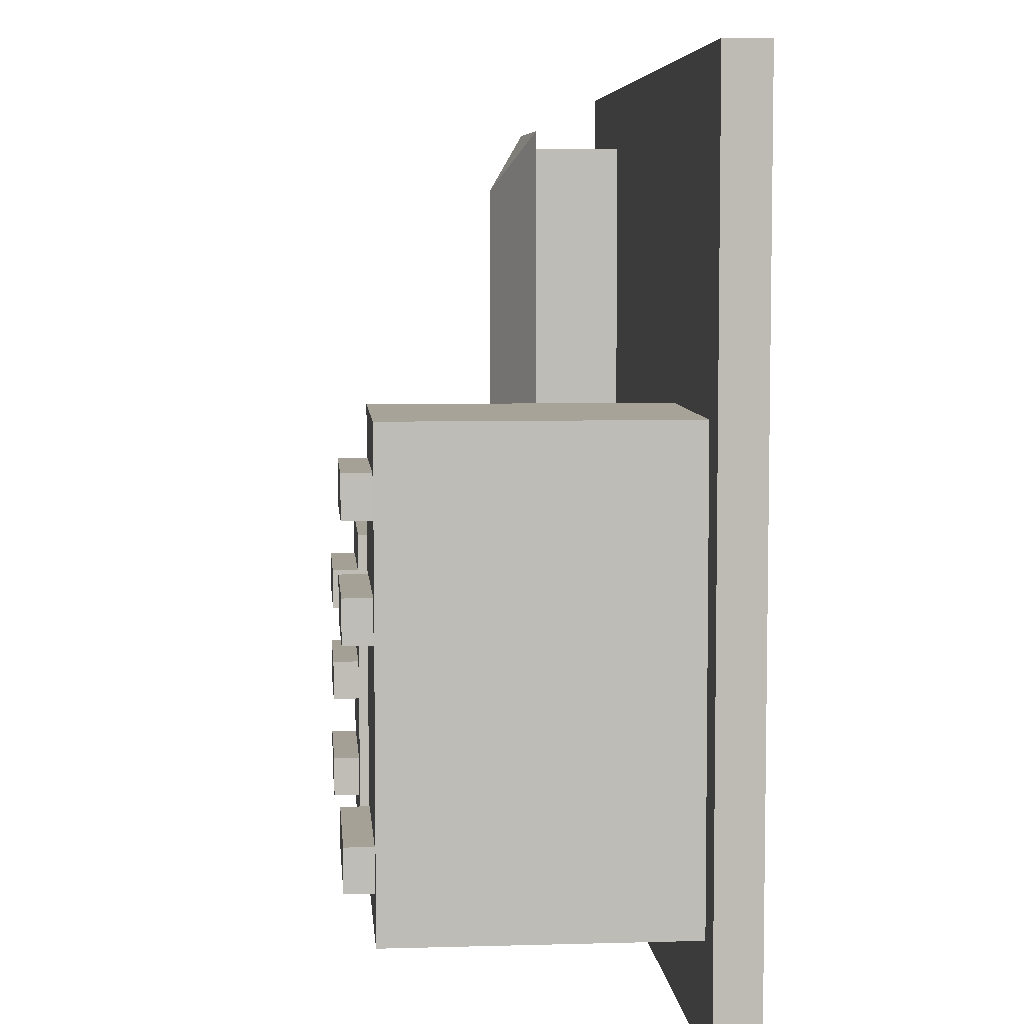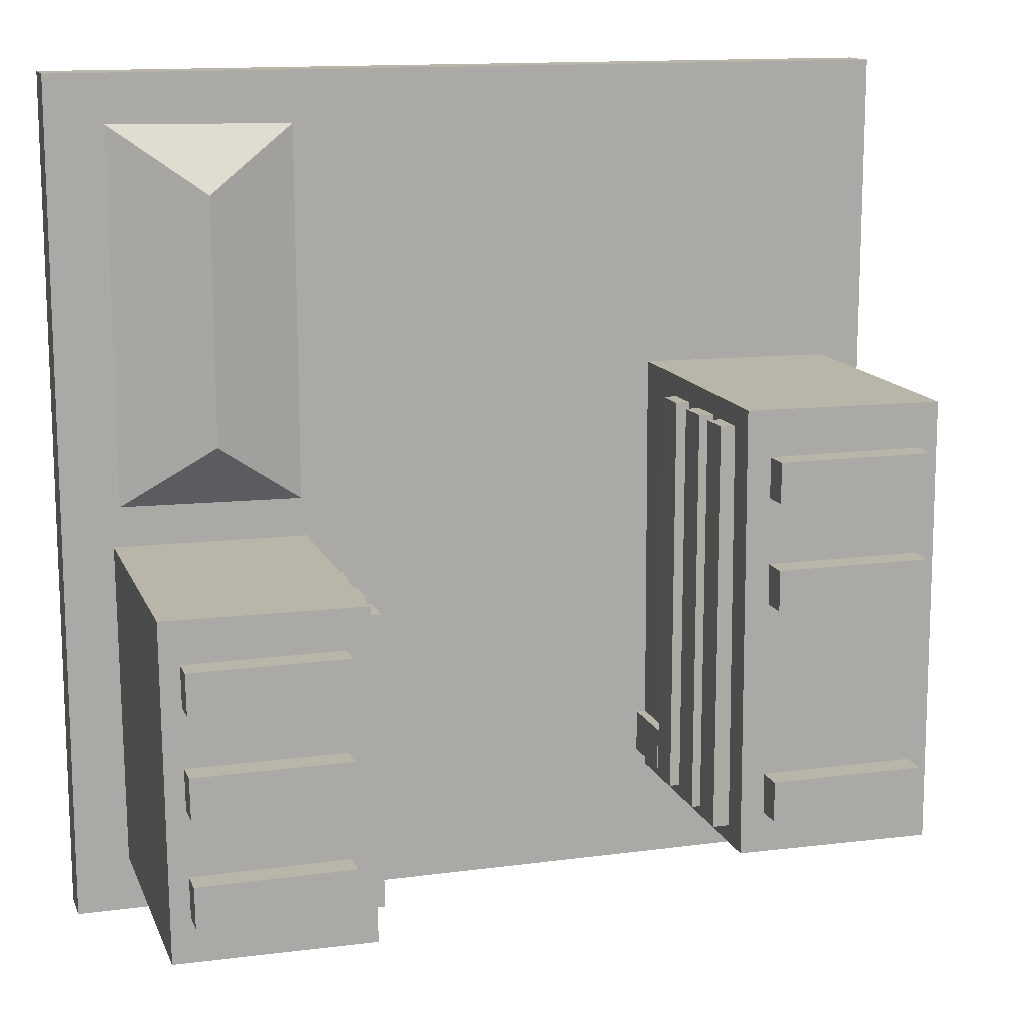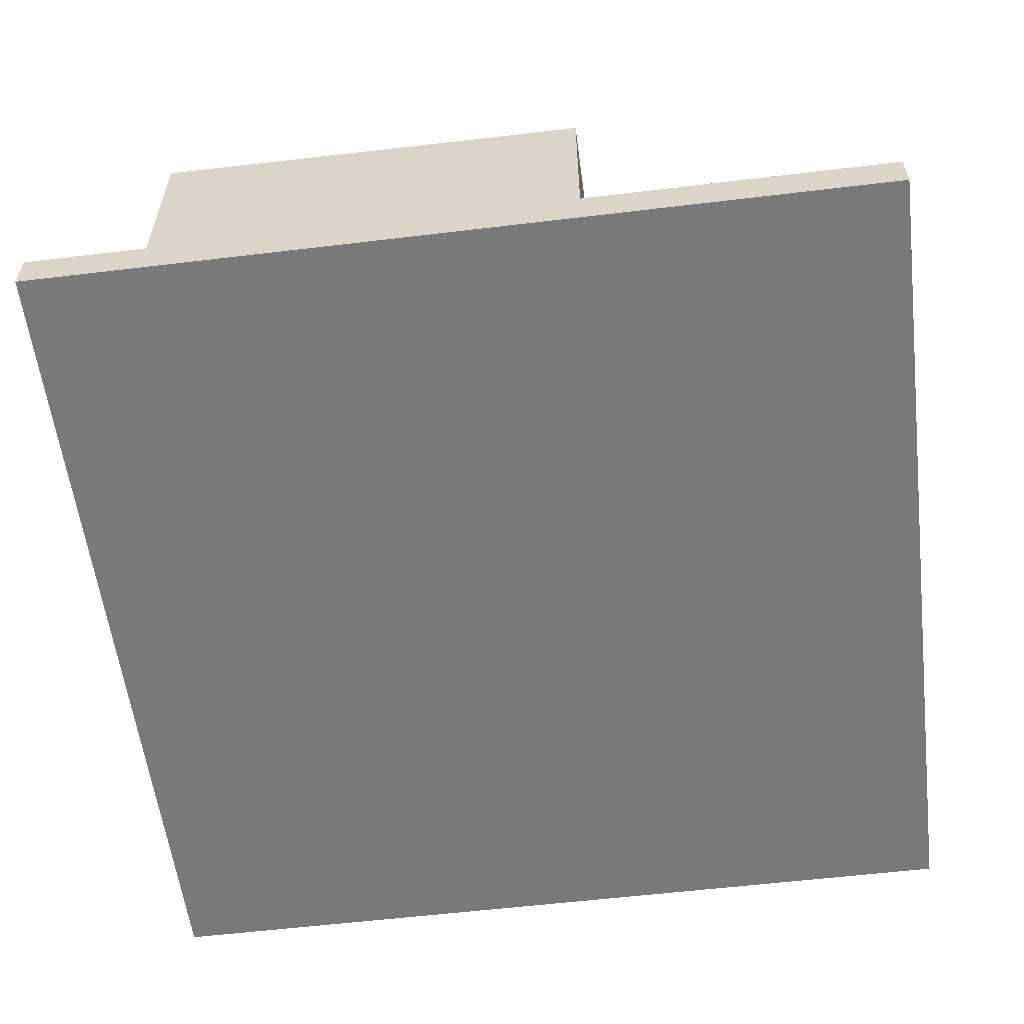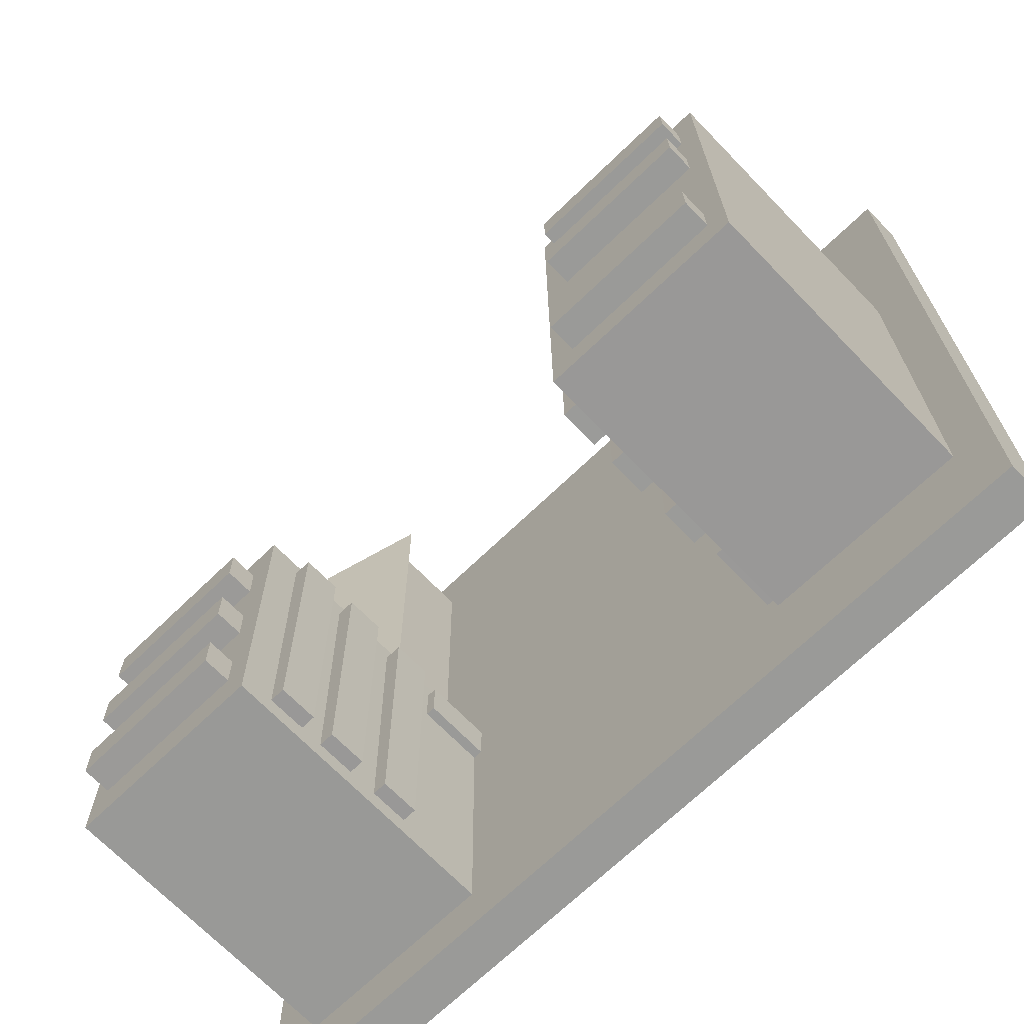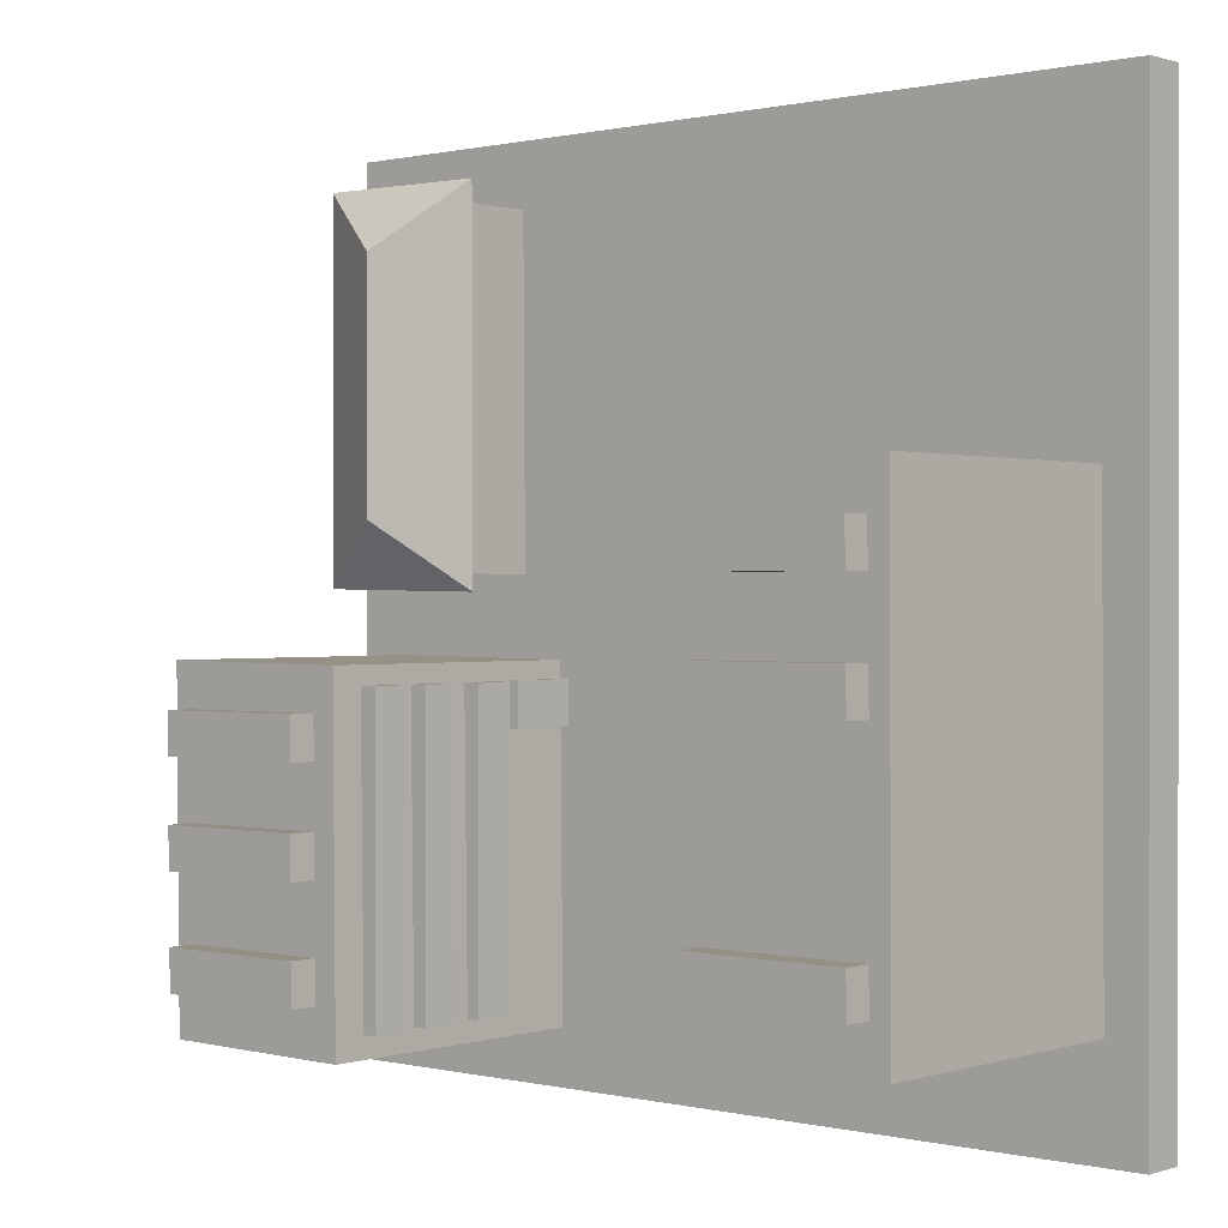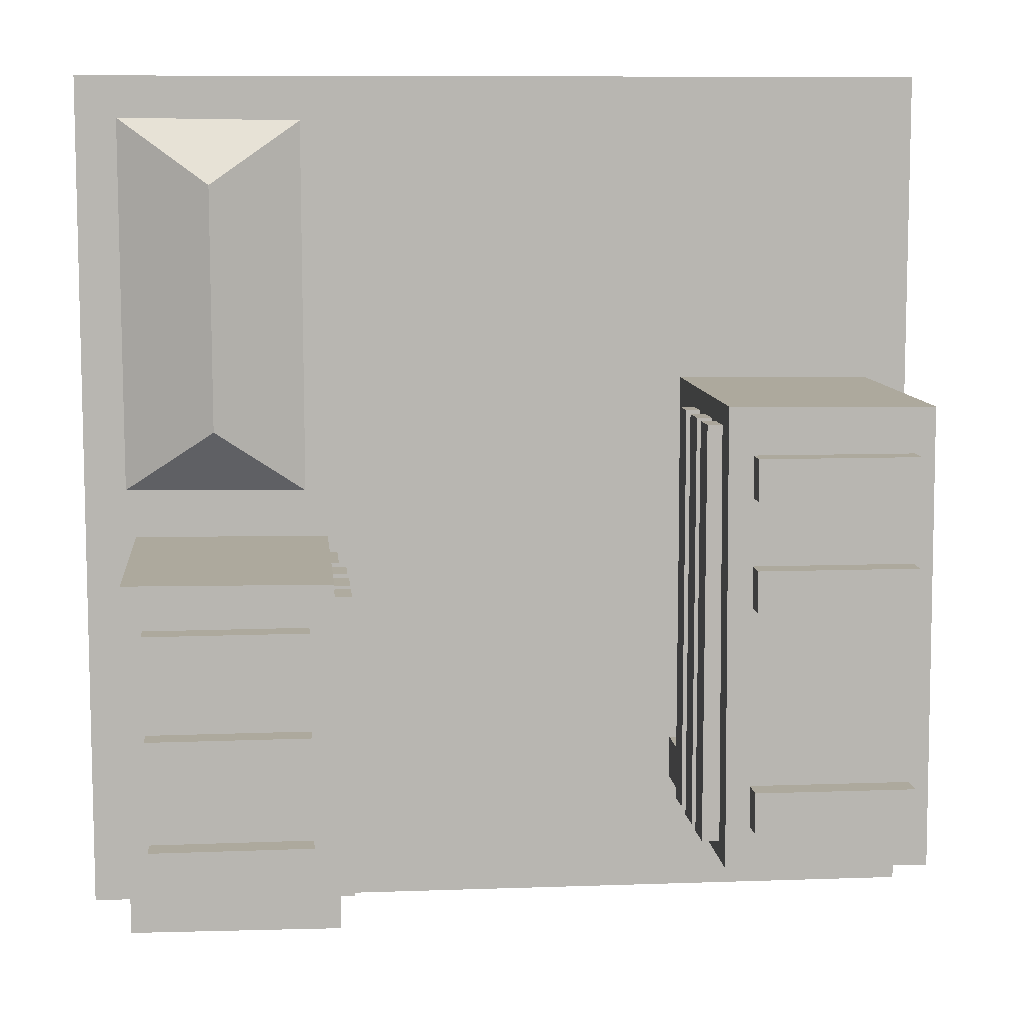
<metadata>
{"format":"obj","ext":"obj","renderer":"f3d","projection":"perspective","resolution":1024,"background":"white","views":[{"elev":6.1,"azim":-94.9,"up":"+Z"},{"elev":13.5,"azim":163.3,"up":"+Z"},{"elev":-57.8,"azim":-82.9,"up":"+Y"},{"elev":-69.2,"azim":-136.0,"up":"+Z"},{"elev":0.4,"azim":-138.9,"up":"+Z"},{"elev":8.8,"azim":174.5,"up":"+Z"}]}
</metadata>
<code>
o houses
v 20 0 -20
v 20 -2 -20
v 20 0 20
v 20 -2 20
v -20 0 -20
v -20 -2 -20
v -20 0 20
v -20 -2 20
v 8.4 -0.3666 -1.991
v 8.4 13.11 -1.991
v 8.252 -0.3666 -17.46
v 8.252 13.11 -17.46
v 17.6 -0.3666 -1.917
v 17.6 13.11 -1.917
v 17.46 -0.3666 -17.38
v 17.46 13.11 -17.38
v 9.373 14.36 -15.3
v 9.373 12.94 -15.3
v 16.57 14.36 -15.32
v 16.57 12.94 -15.32
v 9.407 14.36 -13.42
v 9.407 12.94 -13.42
v 16.6 14.36 -13.44
v 16.6 12.94 -13.44
v 9.433 14.36 -10.37
v 9.433 12.94 -10.37
v 16.63 14.36 -10.4
v 16.63 12.94 -10.4
v 9.467 14.36 -8.493
v 9.467 12.94 -8.493
v 16.67 14.36 -8.517
v 16.67 12.94 -8.517
v 9.463 14.36 -5.754
v 9.463 12.94 -5.754
v 16.66 14.36 -5.778
v 16.66 12.94 -5.778
v 9.497 14.36 -3.873
v 9.497 12.94 -3.873
v 16.7 14.36 -3.897
v 16.7 12.94 -3.897
v 7.94 -0.1291 -2.79
v 7.94 3.096 -2.79
v 7.94 -0.1291 -4.79
v 7.94 3.096 -4.79
v 8.563 -0.1291 -2.79
v 8.563 3.096 -2.79
v 8.563 -0.1291 -4.79
v 8.563 3.096 -4.79
v 7.622 5.794 -2.83
v 9.047 5.794 -2.83
v 7.622 4.066 -2.806
v 9.047 4.066 -2.806
v 7.622 5.753 -16.47
v 9.047 5.753 -16.47
v 7.622 4.025 -16.45
v 9.047 4.025 -16.45
v 7.589 8.858 -2.83
v 9.014 8.858 -2.83
v 7.589 7.131 -2.806
v 9.014 7.131 -2.806
v 7.589 8.817 -16.47
v 9.014 8.817 -16.47
v 7.589 7.09 -16.45
v 9.014 7.09 -16.45
v 7.589 11.63 -2.83
v 9.014 11.63 -2.83
v 7.589 9.899 -2.806
v 9.014 9.899 -2.806
v 7.589 11.59 -16.47
v 9.014 11.59 -16.47
v 7.589 9.858 -16.45
v 9.014 9.858 -16.45
v -8.926 -0.3666 -15.21
v -8.926 13.11 -15.21
v -8.821 -0.3666 5.58
v -8.821 13.11 5.58
v -18.13 -0.3666 -15.31
v -18.13 13.11 -15.31
v -18.03 -0.3666 5.481
v -18.03 13.11 5.481
v -9.935 14.36 3.415
v -9.935 12.94 3.415
v -17.13 14.36 3.42
v -17.13 12.94 3.42
v -9.964 14.36 1.535
v -9.964 12.94 1.535
v -17.16 14.36 1.539
v -17.16 12.94 1.539
v -9.982 14.36 -1.507
v -9.982 12.94 -1.507
v -17.18 14.36 -1.502
v -17.18 12.94 -1.502
v -10.01 14.36 -3.387
v -10.01 12.94 -3.387
v -17.21 14.36 -3.383
v -17.21 12.94 -3.383
v -10 14.36 -11.45
v -10 12.94 -11.45
v -17.2 14.36 -11.45
v -17.2 12.94 -11.45
v -10.03 14.36 -13.33
v -10.03 12.94 -13.33
v -17.23 14.36 -13.33
v -17.23 12.94 -13.33
v -8.469 -0.1291 -14.41
v -8.469 3.096 -14.41
v -8.475 -0.1291 -12.41
v -8.475 3.096 -12.41
v -9.092 -0.1291 -14.42
v -9.092 3.096 -14.42
v -9.098 -0.1291 -12.42
v -9.098 3.096 -12.42
v -8.151 5.794 -14.37
v -9.576 5.794 -14.38
v -8.151 4.066 -14.4
v -9.576 4.066 -14.4
v -8.188 5.753 4.599
v -9.613 5.753 4.595
v -8.188 4.025 4.575
v -9.613 4.025 4.571
v -8.118 8.858 -14.37
v -9.543 8.858 -14.38
v -8.118 7.131 -14.4
v -9.543 7.131 -14.4
v -8.155 8.817 4.599
v -9.58 8.817 4.595
v -8.155 7.09 4.575
v -9.58 7.09 4.571
v -8.118 11.63 -14.37
v -9.543 11.63 -14.38
v -8.118 9.899 -14.4
v -9.543 9.899 -14.4
v -8.155 11.59 4.599
v -9.58 11.59 4.595
v -8.155 9.858 4.575
v -9.58 9.858 4.571
v 10.51 -0.3666 17.08
v 10.51 4.252 17.08
v 10.41 -0.3666 1.616
v 10.41 4.252 1.616
v 16.97 -0.3666 17.16
v 16.97 4.252 17.16
v 16.87 -0.3666 1.689
v 16.87 4.252 1.689
v 9.531 4.162 17.91
v 13.67 6.162 15.03
v 9.491 4.162 0.8561
v 13.64 6.162 3.854
v 17.83 4.162 18.03
v 17.79 4.162 0.9771
f 6 5 1 2
f 2 1 3 4
f 6 2 4 8
f 8 7 5 6
f 1 5 7 3
f 4 3 7 8
f 9 10 12 11
f 11 12 16 15
f 15 16 14 13
f 13 14 10 9
f 20 19 23 24
f 16 12 10 14
f 22 21 17 18
f 24 23 21 22
f 17 21 23 19
f 18 17 19 20
f 28 27 31 32
f 30 29 25 26
f 32 31 29 30
f 25 29 31 27
f 26 25 27 28
f 36 35 39 40
f 38 37 33 34
f 40 39 37 38
f 33 37 39 35
f 34 33 35 36
f 73 74 76 75
f 75 76 80 79
f 79 80 78 77
f 77 78 74 73
f 84 83 87 88
f 80 76 74 78
f 86 85 81 82
f 88 87 85 86
f 81 85 87 83
f 82 81 83 84
f 92 91 95 96
f 94 93 89 90
f 96 95 93 94
f 89 93 95 91
f 90 89 91 92
f 100 99 103 104
f 102 101 97 98
f 104 103 101 102
f 97 101 103 99
f 98 97 99 100
f 137 138 140 139
f 139 140 144 143
f 143 144 142 141
f 141 142 138 137
f 145 146 148 147
f 147 148 150
f 150 148 146 149
f 149 146 145
f 147 150 149 145
f 41 42 44 43
f 43 44 48 47
f 54 53 49 50
f 45 46 42 41
f 52 51 55 56
f 48 44 42 46
f 56 55 53 54
f 49 53 55 51
f 50 49 51 52
f 62 61 57 58
f 60 59 63 64
f 64 63 61 62
f 57 61 63 59
f 58 57 59 60
f 70 69 65 66
f 68 67 71 72
f 72 71 69 70
f 65 69 71 67
f 66 65 67 68
f 105 106 108 107
f 107 108 112 111
f 118 117 113 114
f 109 110 106 105
f 116 115 119 120
f 112 108 106 110
f 120 119 117 118
f 113 117 119 115
f 114 113 115 116
f 126 125 121 122
f 124 123 127 128
f 128 127 125 126
f 121 125 127 123
f 122 121 123 124
f 134 133 129 130
f 132 131 135 136
f 136 135 133 134
f 129 133 135 131
f 130 129 131 132

</code>
